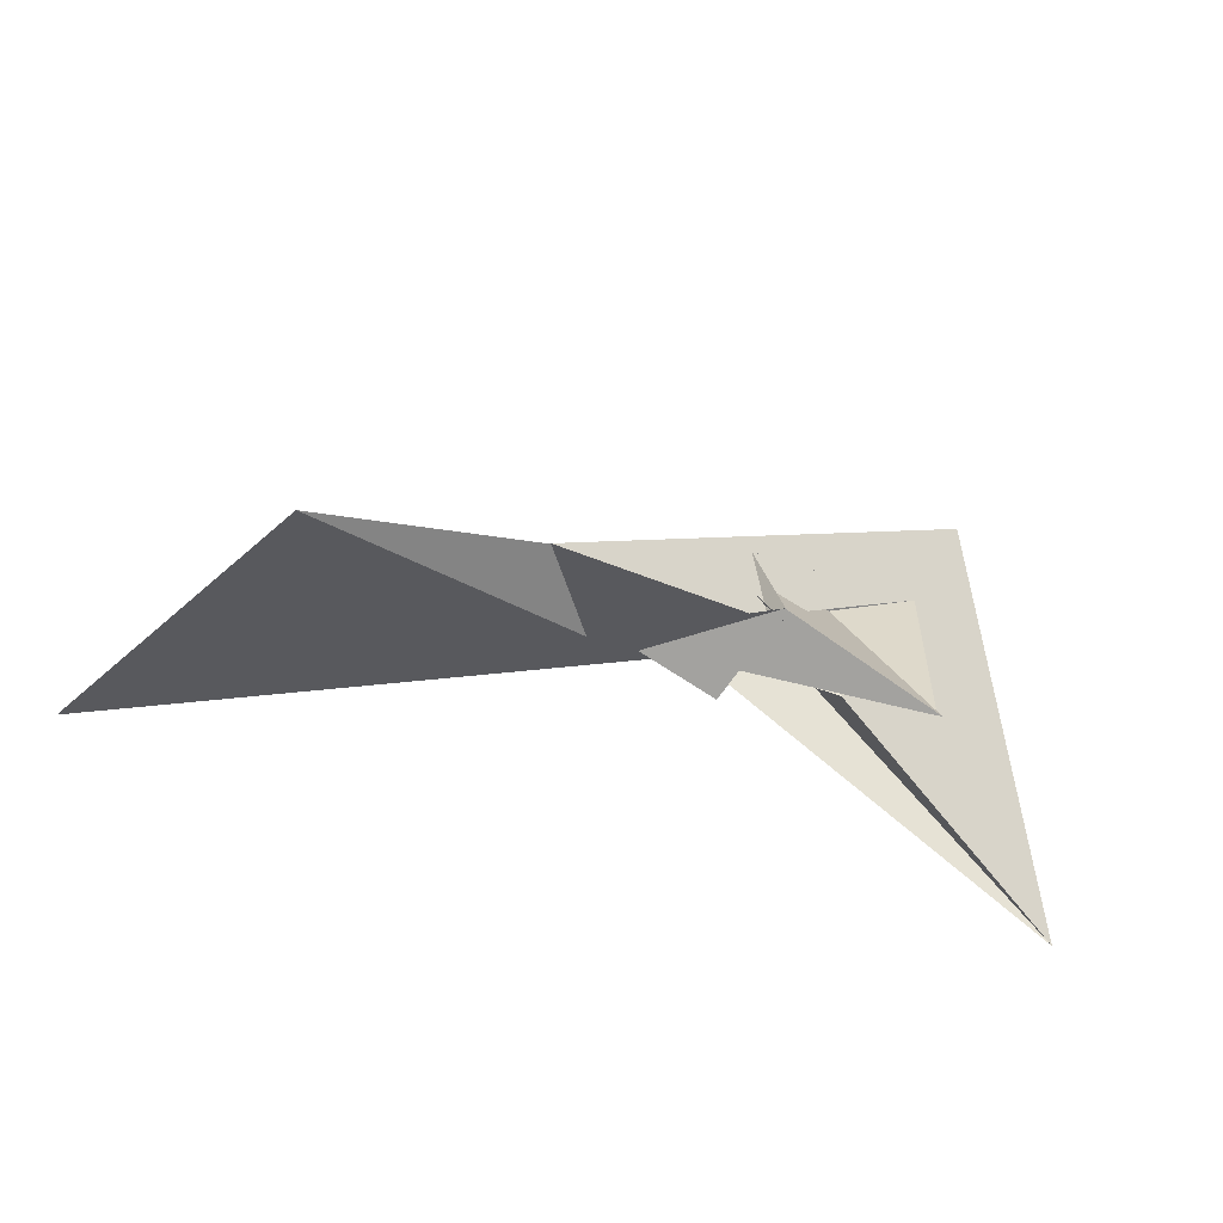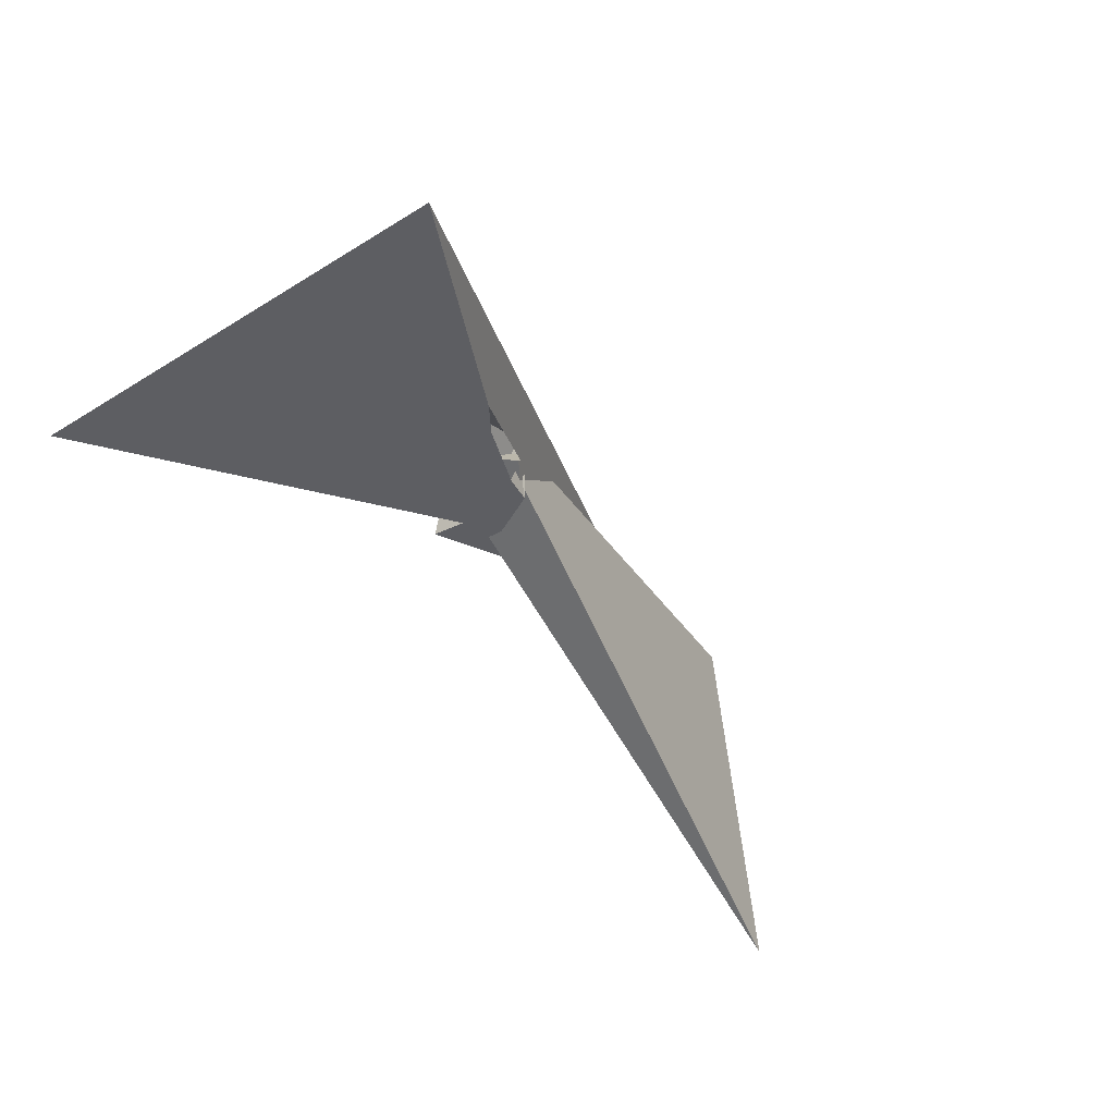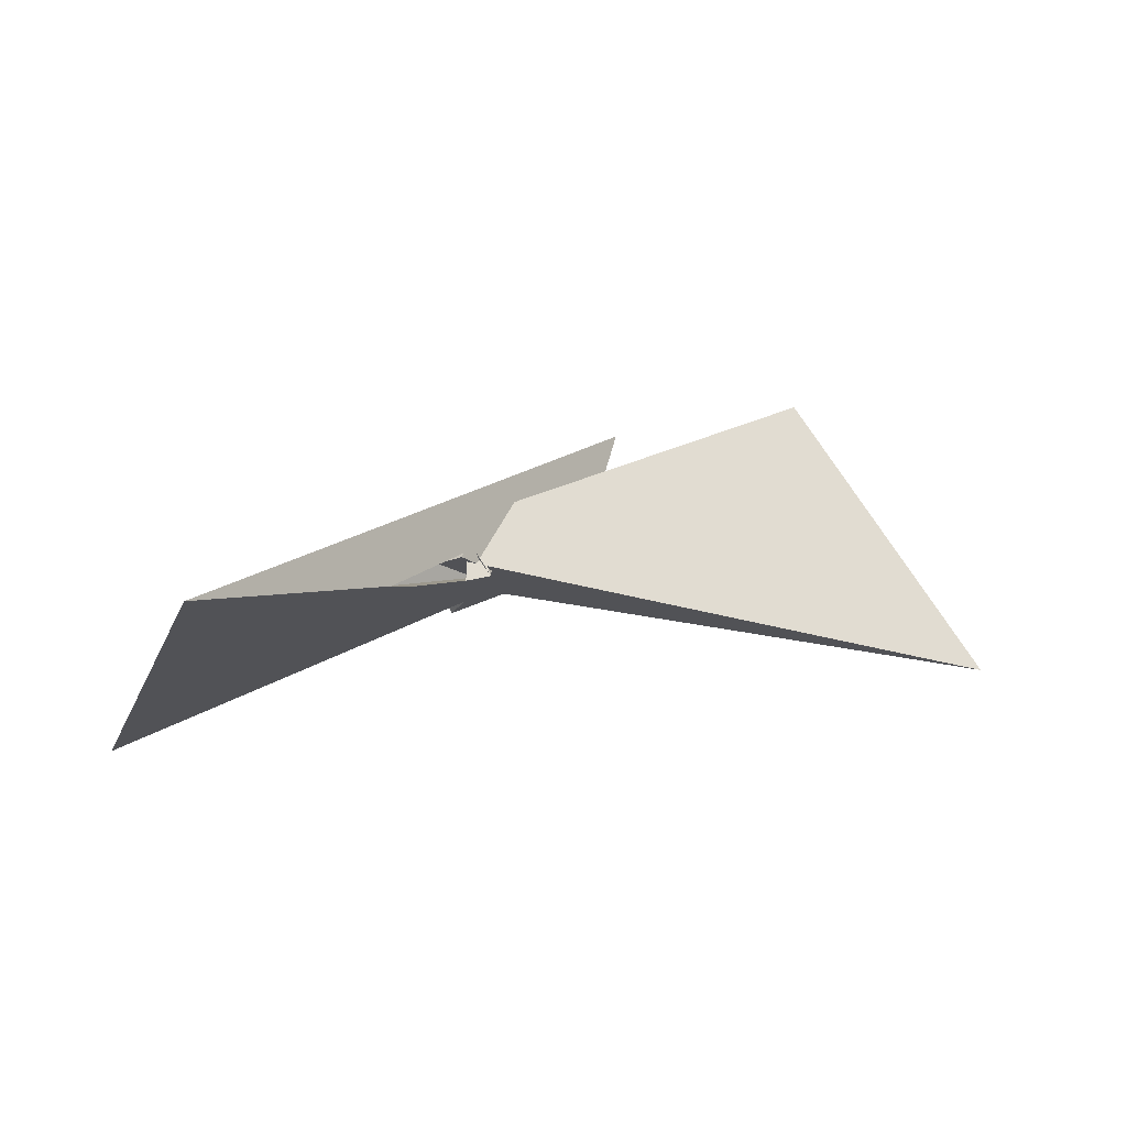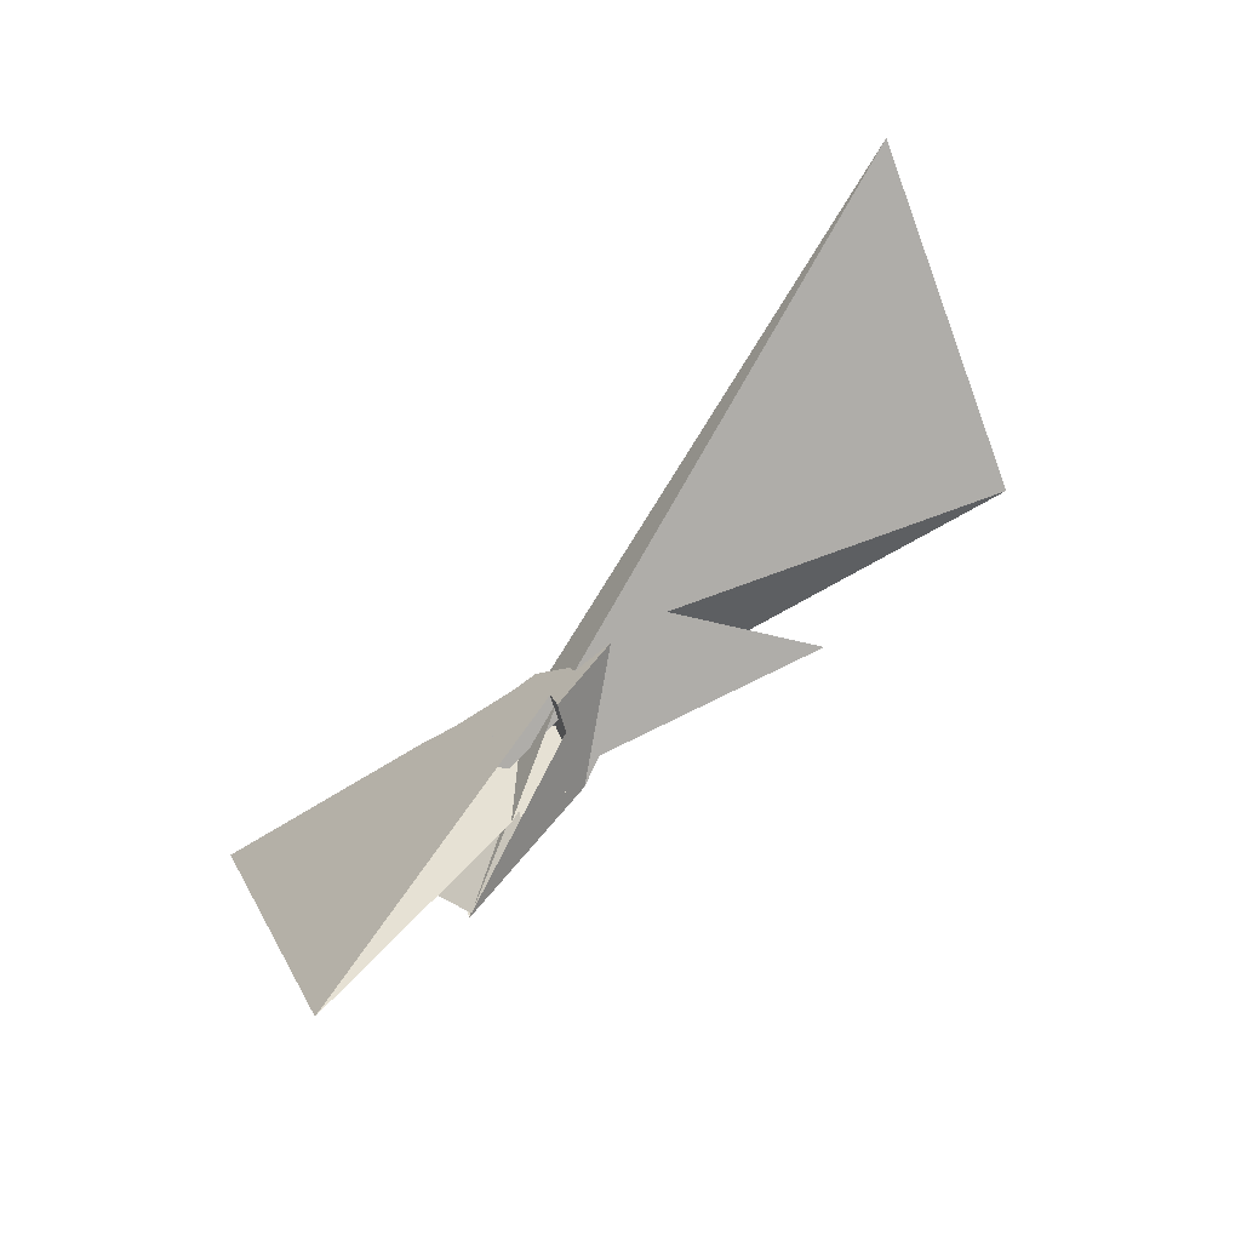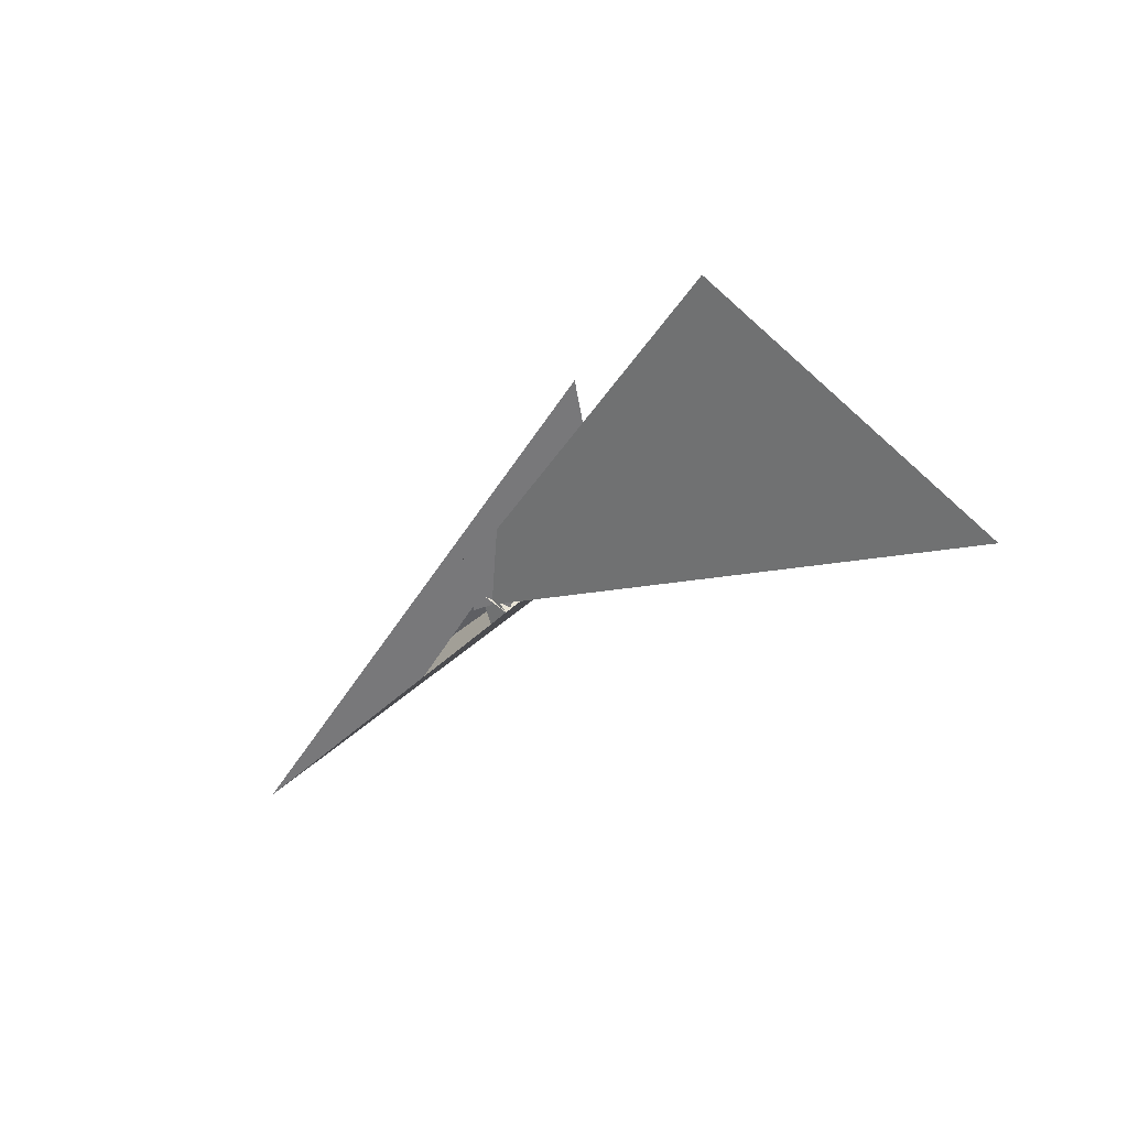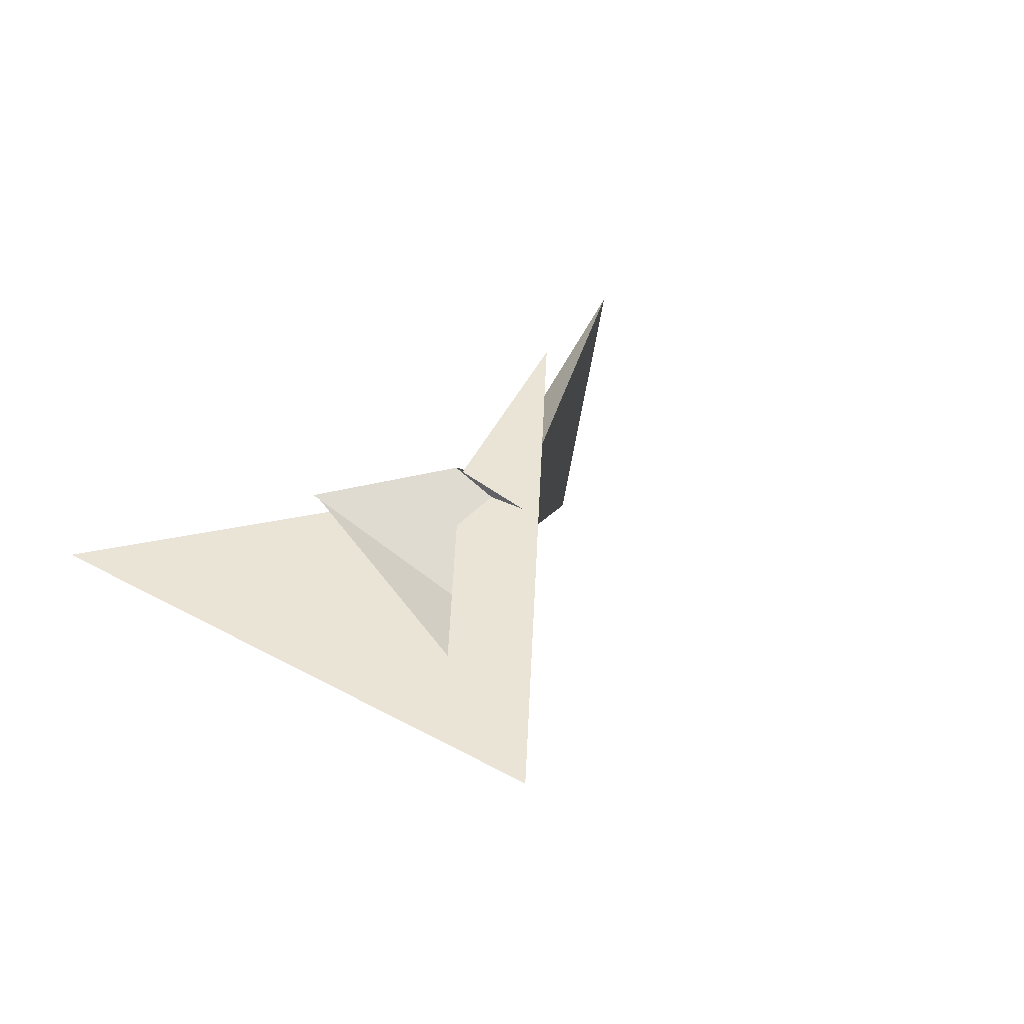
<metadata>
{"format":"obj","ext":"obj","renderer":"f3d","projection":"perspective","resolution":1024,"background":"white","views":[{"elev":79.1,"azim":-168.4,"up":"+Z"},{"elev":-77.2,"azim":-40.5,"up":"+Z"},{"elev":-47.1,"azim":-2.0,"up":"+Z"},{"elev":74.3,"azim":-66.8,"up":"+Y"},{"elev":7.8,"azim":67.0,"up":"+Z"},{"elev":-6.4,"azim":-58.5,"up":"+Z"}]}
</metadata>
<code>
v 13.74 15.59 -10.08
v 27.9 21.54 0.1803
v -63.34 -24.43 -60.86
v -34.15 -10.59 -40.76
v -4.562 -17.63 -6.296
v -17.24 -11.63 -23.05
v 2.671 -10.39 -3.859
v -1.074 -7.434 -9.598
v 25.24 2.695 10.09
v 41.2 23.62 12.17
v 124.2 19.85 98.2
v -23.82 -19.16 -49.58
v 3.34 -2.707 -26.64
v -124 85.58 -27.07
v -77.2 -62.5 -101.8
v -20.78 -20.4 -49.01
v 12.01 20.48 -7.697
v -28.77 13.91 -30.4
v 10.95 -0.3568 -21.67
v -2.722 31.91 -6.957
v -39.45 16.63 -9.198
v -72.58 23.01 -5.873
v -39.76 21.57 -3.386
v -23.51 9.601 -15.49
v 2.69 -2.932 -26.99
v 9.599 2.024 -20.24
v -2.853 14.33 -7.254
v 10.51 -11.2 11.3
v -8.773 -7.132 -1.75
v -41.6 23.02 -6.087
v 54.84 7.303 62.75
v 15.7 -10.16 16.45
v -10.06 5.387 6.807
v -74.28 22.91 -5.91
v 7.997 -14.49 0.1342
v 4.176 -11.67 2.545
v -18.03 1.477 8.474
v -18.31 1.493 8.174
v 1.099 -8.792 -21.81
v 7.763 -1.793 -18.46
v 8.172 -2.691 -18.9
v 195.5 81.77 20.71
v -17.12 4.274 7.03
v 20.74 -7.112 15.09
f 1 2 9 10 11 7 8 5 3 4 6
f 1 2 20 19 13 12 16 15 14 18 17
f 3 4 12 13 25 26 27 24 23 22 21
f 3 5 29 28 32 33 31 15 14 30 21
f 4 6 34 37 38 29 28 36 35 16 12
f 1 6 34 22 21 30 39 40 41 42 17
f 7 8 43 23 24 18 14 30 39 35 36
f 9 10 31 15 16 35 39 40 26 25 44
f 7 11 42 41 19 13 25 44 32 28 36
f 2 9 44 32 33 37 34 22 23 43 20
f 5 8 43 20 19 41 40 26 27 38 29
f 10 11 42 17 18 24 27 38 37 33 31

</code>
